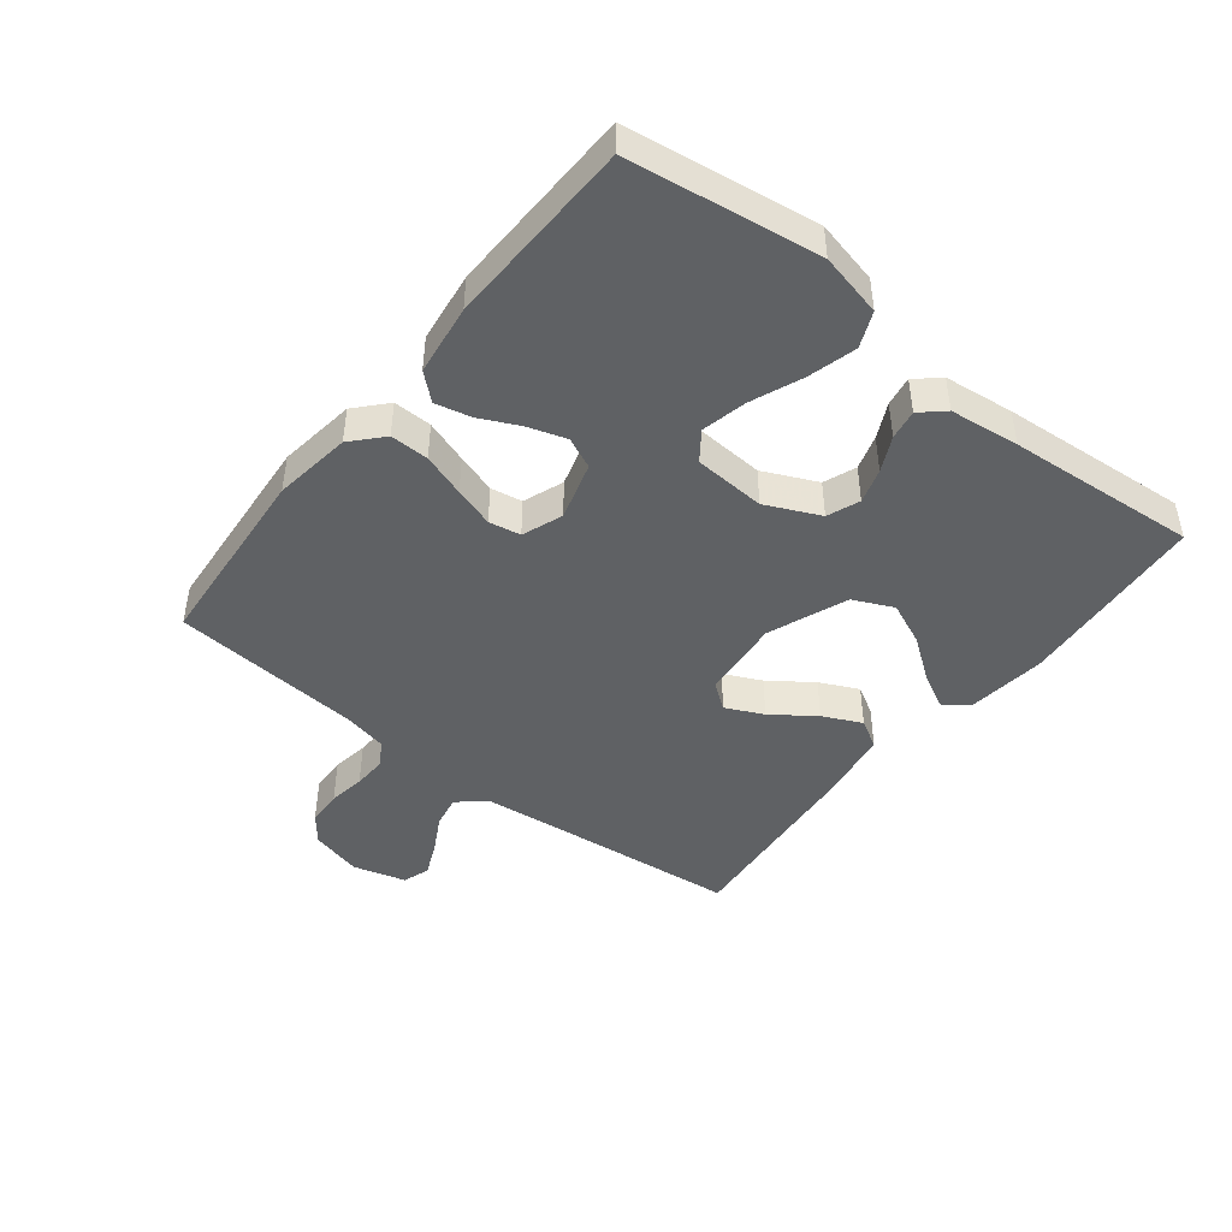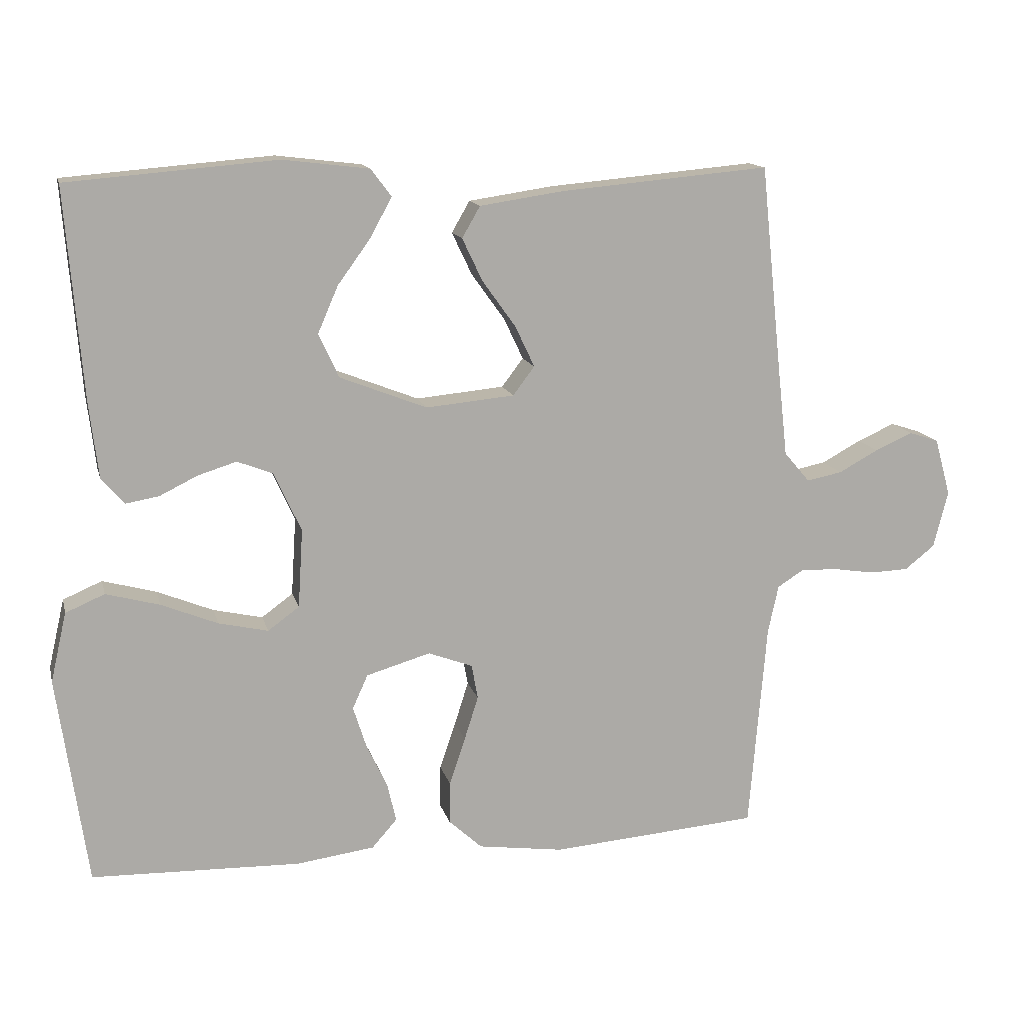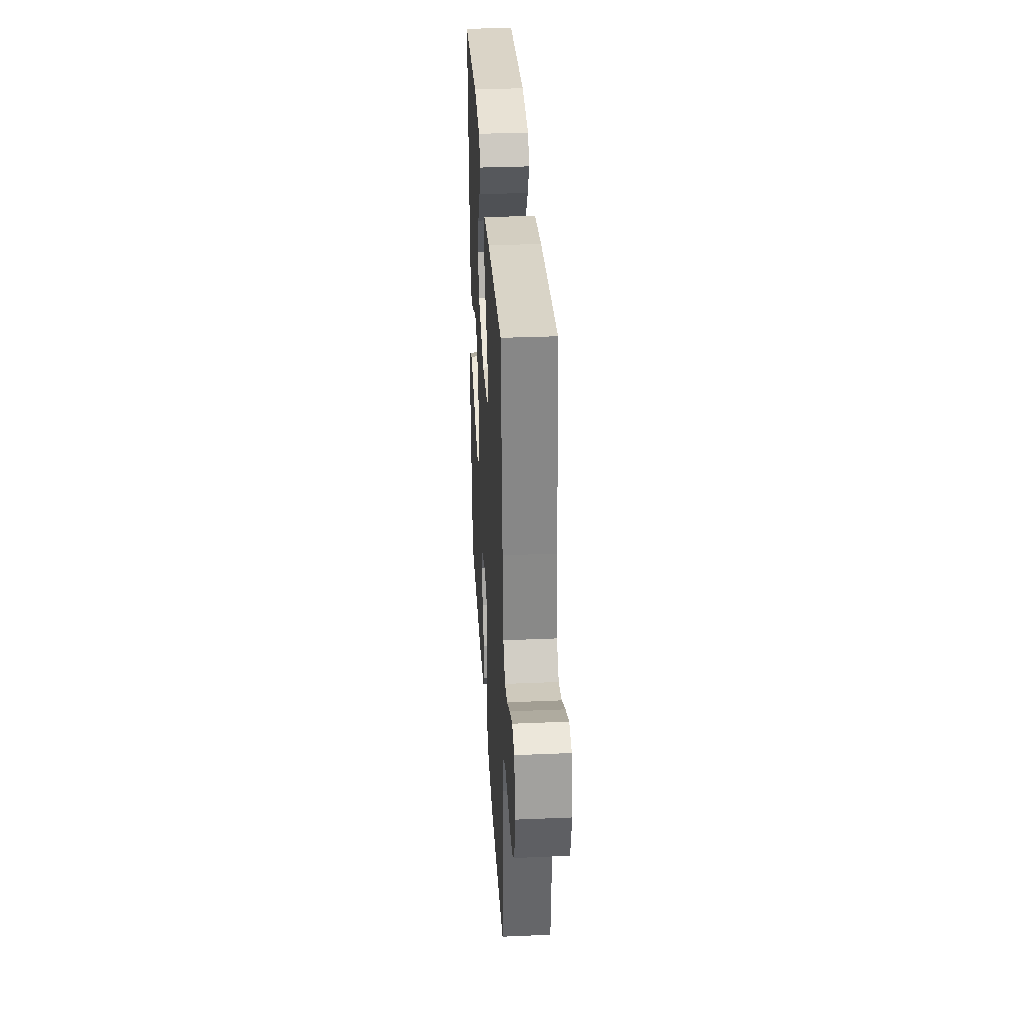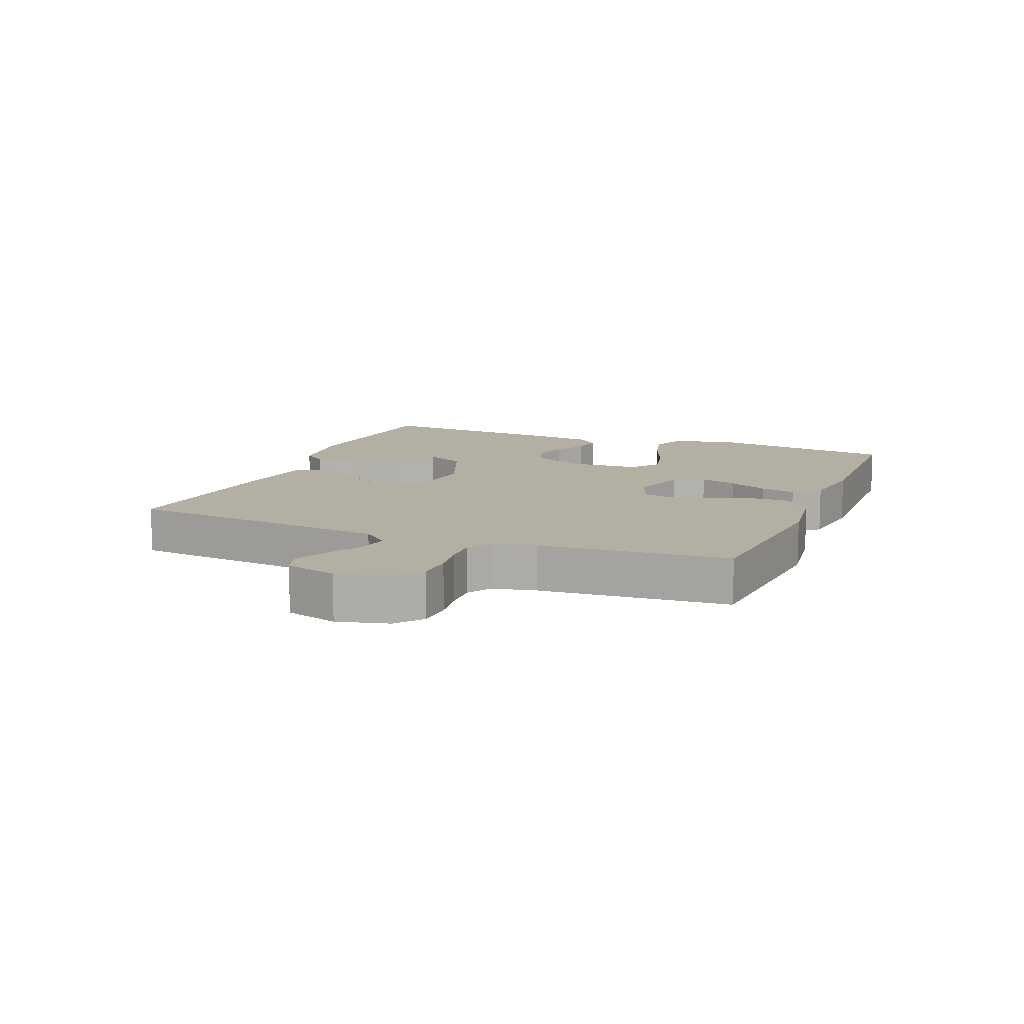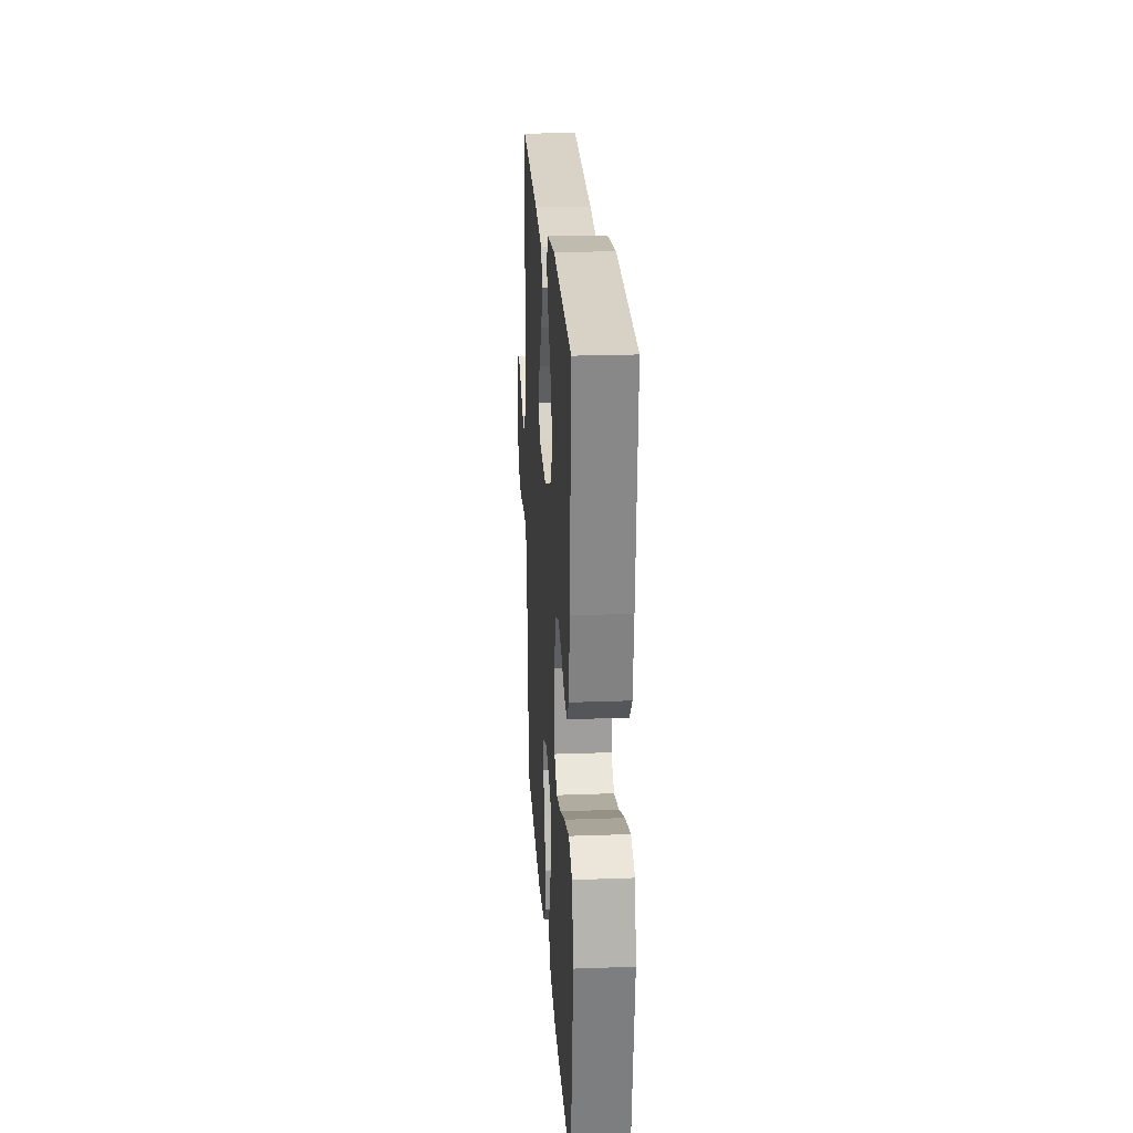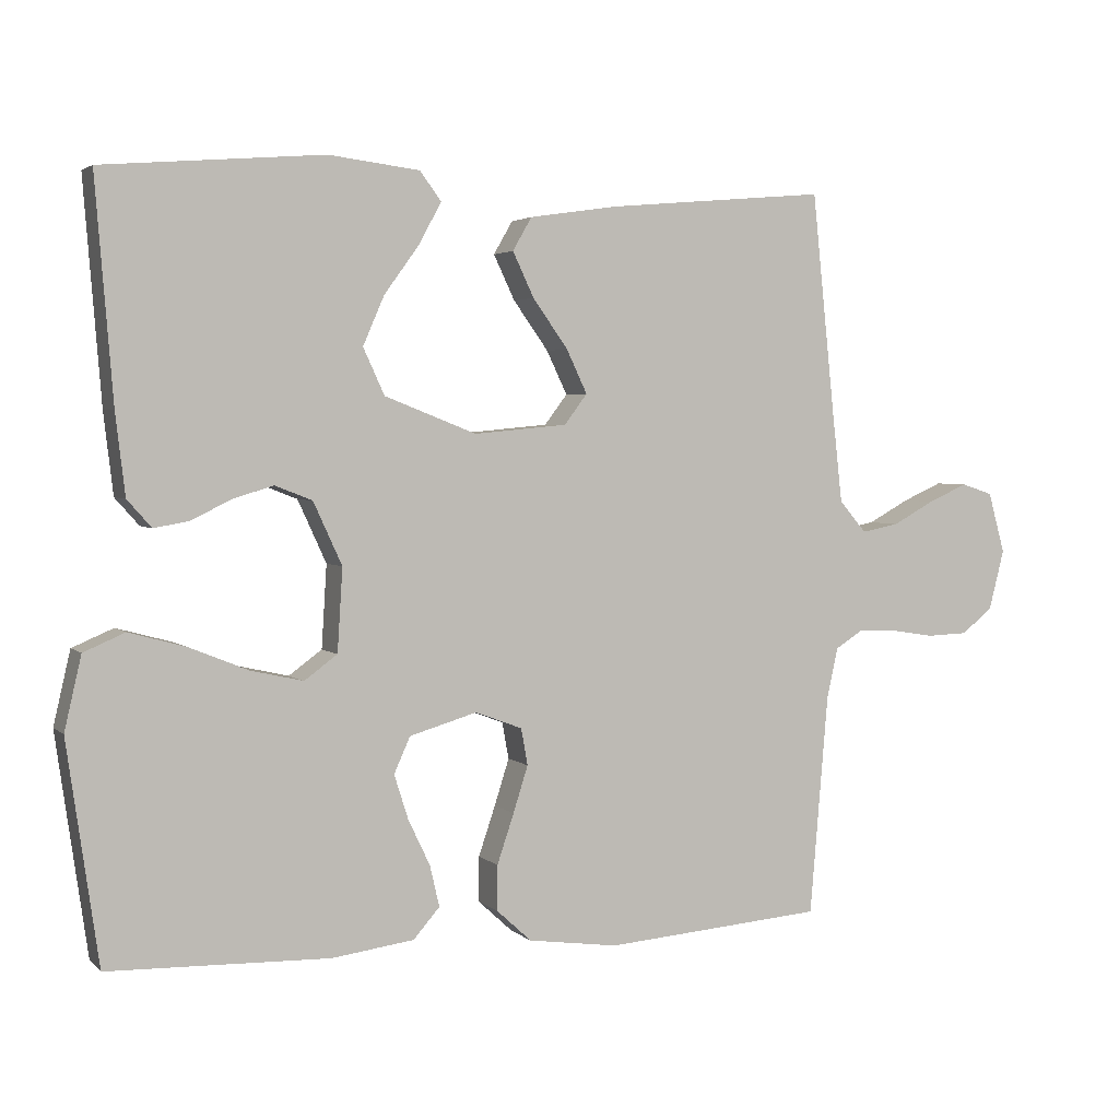
<metadata>
{"format":"obj","ext":"obj","renderer":"f3d","projection":"perspective","resolution":1024,"background":"white","views":[{"elev":-45.4,"azim":-128.3,"up":"+Y"},{"elev":13.8,"azim":-13.4,"up":"+Z"},{"elev":33.7,"azim":86.7,"up":"+Z"},{"elev":11.2,"azim":112.1,"up":"+Y"},{"elev":22.8,"azim":-93.6,"up":"+Z"},{"elev":3.1,"azim":-22.4,"up":"+Z"}]}
</metadata>
<code>
v -0.5 0.07 0.5
v -0.2 0.07 0.525
v -0.076 0.07 0.51
v -0.047 0.07 0.471
v -0.077 0.07 0.415
v -0.125 0.07 0.349
v -0.154 0.07 0.282
v -0.125 0.07 0.219
v 0 0.07 0.17
v 0.127 0.07 0.182
v 0.158 0.07 0.223
v 0.13 0.07 0.282
v 0.082 0.07 0.349
v 0.053 0.07 0.41
v 0.079 0.07 0.455
v 0.2 0.07 0.473
v 0.5 0.07 0.5
v 0.531 0.07 0.2
v 0.545 0.07 0.075
v 0.582 0.07 0.032
v 0.633 0.07 0.042
v 0.69 0.07 0.073
v 0.744 0.07 0.097
v 0.787 0.07 0.083
v 0.81 0.07 0
v 0.789 0.07 -0.082
v 0.746 0.07 -0.116
v 0.69 0.07 -0.118
v 0.632 0.07 -0.109
v 0.578 0.07 -0.107
v 0.54 0.07 -0.131
v 0.525 0.07 -0.2
v 0.5 0.07 -0.5
v 0.2 0.07 -0.524
v 0.077 0.07 -0.507
v 0.029 0.07 -0.463
v 0.03 0.07 -0.402
v 0.053 0.07 -0.334
v 0.073 0.07 -0.271
v 0.064 0.07 -0.221
v 0 0.07 -0.197
v -0.092 0.07 -0.224
v -0.114 0.07 -0.273
v -0.095 0.07 -0.333
v -0.065 0.07 -0.396
v -0.052 0.07 -0.452
v -0.088 0.07 -0.493
v -0.2 0.07 -0.508
v -0.5 0.07 -0.5
v -0.543 0.07 -0.2
v -0.52 0.07 -0.1
v -0.464 0.07 -0.076
v -0.387 0.07 -0.097
v -0.306 0.07 -0.13
v -0.235 0.07 -0.146
v -0.19 0.07 -0.113
v -0.183 0.07 0
v -0.222 0.07 0.085
v -0.273 0.07 0.105
v -0.328 0.07 0.088
v -0.383 0.07 0.061
v -0.43 0.07 0.053
v -0.463 0.07 0.09
v -0.476 0.07 0.2
v -0.5 0 0.5
v -0.2 0 0.525
v -0.076 0 0.51
v -0.047 0 0.471
v -0.077 0 0.415
v -0.125 0 0.349
v -0.154 0 0.282
v -0.125 0 0.219
v 0 0 0.17
v 0.127 0 0.182
v 0.158 0 0.223
v 0.13 0 0.282
v 0.082 0 0.349
v 0.053 0 0.41
v 0.079 0 0.455
v 0.2 0 0.473
v 0.5 0 0.5
v 0.531 0 0.2
v 0.545 0 0.075
v 0.582 0 0.032
v 0.633 0 0.042
v 0.69 0 0.073
v 0.744 0 0.097
v 0.787 0 0.083
v 0.81 0 0
v 0.789 0 -0.082
v 0.746 0 -0.116
v 0.69 0 -0.118
v 0.632 0 -0.109
v 0.578 0 -0.107
v 0.54 0 -0.131
v 0.525 0 -0.2
v 0.5 0 -0.5
v 0.2 0 -0.524
v 0.077 0 -0.507
v 0.029 0 -0.463
v 0.03 0 -0.402
v 0.053 0 -0.334
v 0.073 0 -0.271
v 0.064 0 -0.221
v 0 0 -0.197
v -0.092 0 -0.224
v -0.114 0 -0.273
v -0.095 0 -0.333
v -0.065 0 -0.396
v -0.052 0 -0.452
v -0.088 0 -0.493
v -0.2 0 -0.508
v -0.5 0 -0.5
v -0.543 0 -0.2
v -0.52 0 -0.1
v -0.464 0 -0.076
v -0.387 0 -0.097
v -0.306 0 -0.13
v -0.235 0 -0.146
v -0.19 0 -0.113
v -0.183 0 0
v -0.222 0 0.085
v -0.273 0 0.105
v -0.328 0 0.088
v -0.383 0 0.061
v -0.43 0 0.053
v -0.463 0 0.09
v -0.476 0 0.2
f 4 5 6
f 3 4 6
f 2 3 6
f 1 2 6
f 64 1 6
f 63 64 6
f 62 63 6
f 61 62 6
f 60 61 6
f 59 60 6 7
f 58 59 7 8
f 57 58 8 9
f 56 57 9 10
f 52 53 54
f 51 52 54
f 50 51 54
f 49 50 54
f 48 49 54
f 47 48 54
f 46 47 54
f 45 46 54
f 44 45 54
f 43 44 54 55
f 42 43 55 56
f 36 37 38
f 35 36 38
f 34 35 38
f 33 34 38
f 32 33 38
f 31 32 38 39
f 30 31 39 40
f 27 28 29
f 26 27 29
f 25 26 29
f 24 25 29
f 23 24 29
f 22 23 29
f 21 22 29
f 20 21 29 30
f 30 40 41
f 20 30 41
f 19 20 41
f 16 17 18
f 15 16 18
f 14 15 18
f 13 14 18
f 12 13 18
f 11 12 18 19
f 42 56 10
f 41 42 10
f 19 41 10
f 10 11 19
f 70 69 68
f 70 68 67
f 70 67 66
f 70 66 65
f 70 65 128
f 70 128 127
f 70 127 126
f 70 126 125
f 70 125 124
f 71 70 124 123
f 72 71 123 122
f 73 72 122 121
f 74 73 121 120
f 118 117 116
f 118 116 115
f 118 115 114
f 118 114 113
f 118 113 112
f 118 112 111
f 118 111 110
f 118 110 109
f 118 109 108
f 119 118 108 107
f 120 119 107 106
f 102 101 100
f 102 100 99
f 102 99 98
f 102 98 97
f 102 97 96
f 103 102 96 95
f 104 103 95 94
f 93 92 91
f 93 91 90
f 93 90 89
f 93 89 88
f 93 88 87
f 93 87 86
f 93 86 85
f 94 93 85 84
f 105 104 94
f 105 94 84
f 105 84 83
f 82 81 80
f 82 80 79
f 82 79 78
f 82 78 77
f 82 77 76
f 83 82 76 75
f 74 120 106
f 74 106 105
f 74 105 83
f 83 75 74
f 1 65 66 2
f 2 66 67 3
f 3 67 68 4
f 4 68 69 5
f 5 69 70 6
f 6 70 71 7
f 7 71 72 8
f 8 72 73 9
f 9 73 74 10
f 10 74 75 11
f 11 75 76 12
f 12 76 77 13
f 13 77 78 14
f 14 78 79 15
f 15 79 80 16
f 16 80 81 17
f 17 81 82 18
f 18 82 83 19
f 19 83 84 20
f 20 84 85 21
f 21 85 86 22
f 22 86 87 23
f 23 87 88 24
f 24 88 89 25
f 25 89 90 26
f 26 90 91 27
f 27 91 92 28
f 28 92 93 29
f 29 93 94 30
f 30 94 95 31
f 31 95 96 32
f 32 96 97 33
f 33 97 98 34
f 34 98 99 35
f 35 99 100 36
f 36 100 101 37
f 37 101 102 38
f 38 102 103 39
f 39 103 104 40
f 40 104 105 41
f 41 105 106 42
f 42 106 107 43
f 43 107 108 44
f 44 108 109 45
f 45 109 110 46
f 46 110 111 47
f 47 111 112 48
f 48 112 113 49
f 49 113 114 50
f 50 114 115 51
f 51 115 116 52
f 52 116 117 53
f 53 117 118 54
f 54 118 119 55
f 55 119 120 56
f 56 120 121 57
f 57 121 122 58
f 58 122 123 59
f 59 123 124 60
f 60 124 125 61
f 61 125 126 62
f 62 126 127 63
f 63 127 128 64
f 64 128 65 1

</code>
